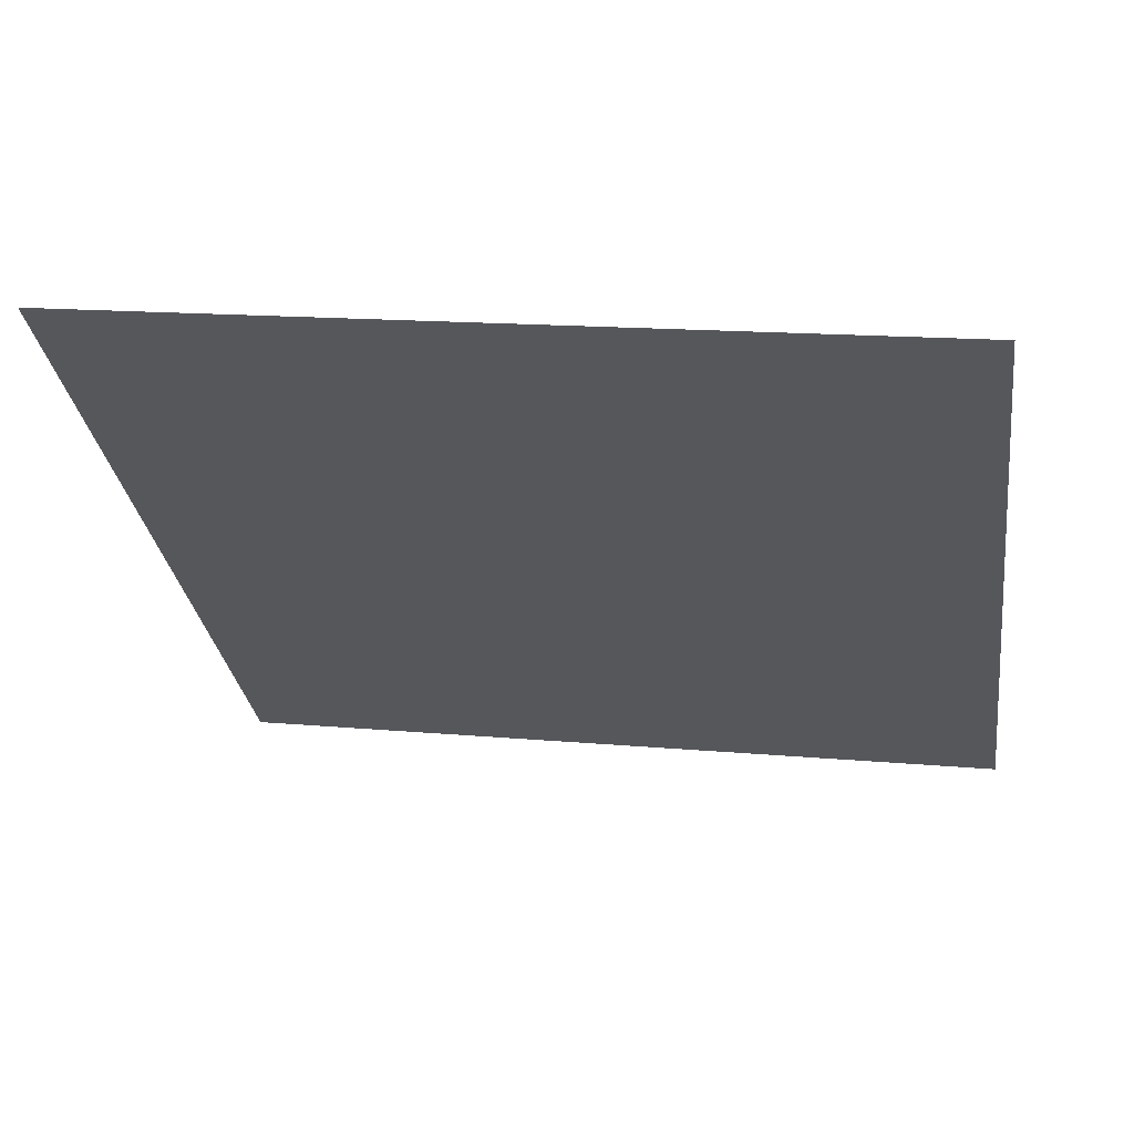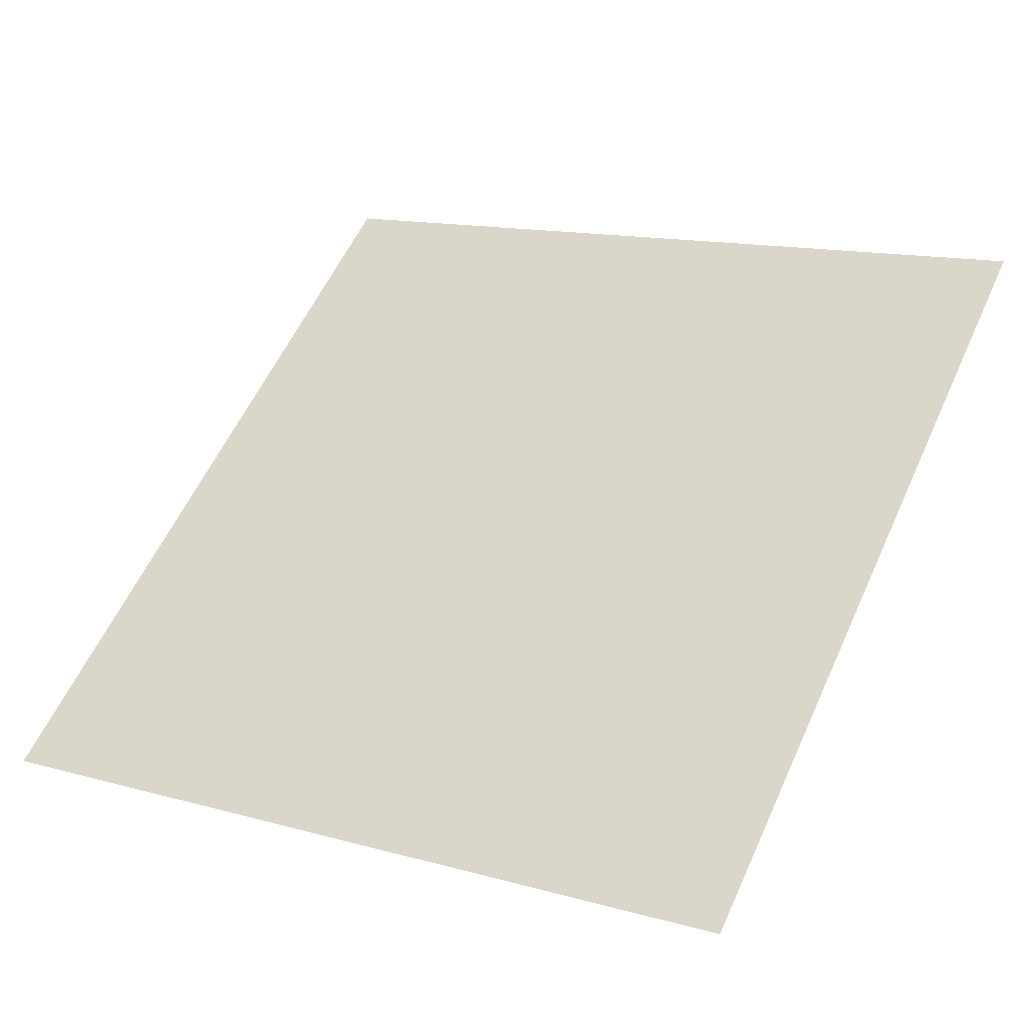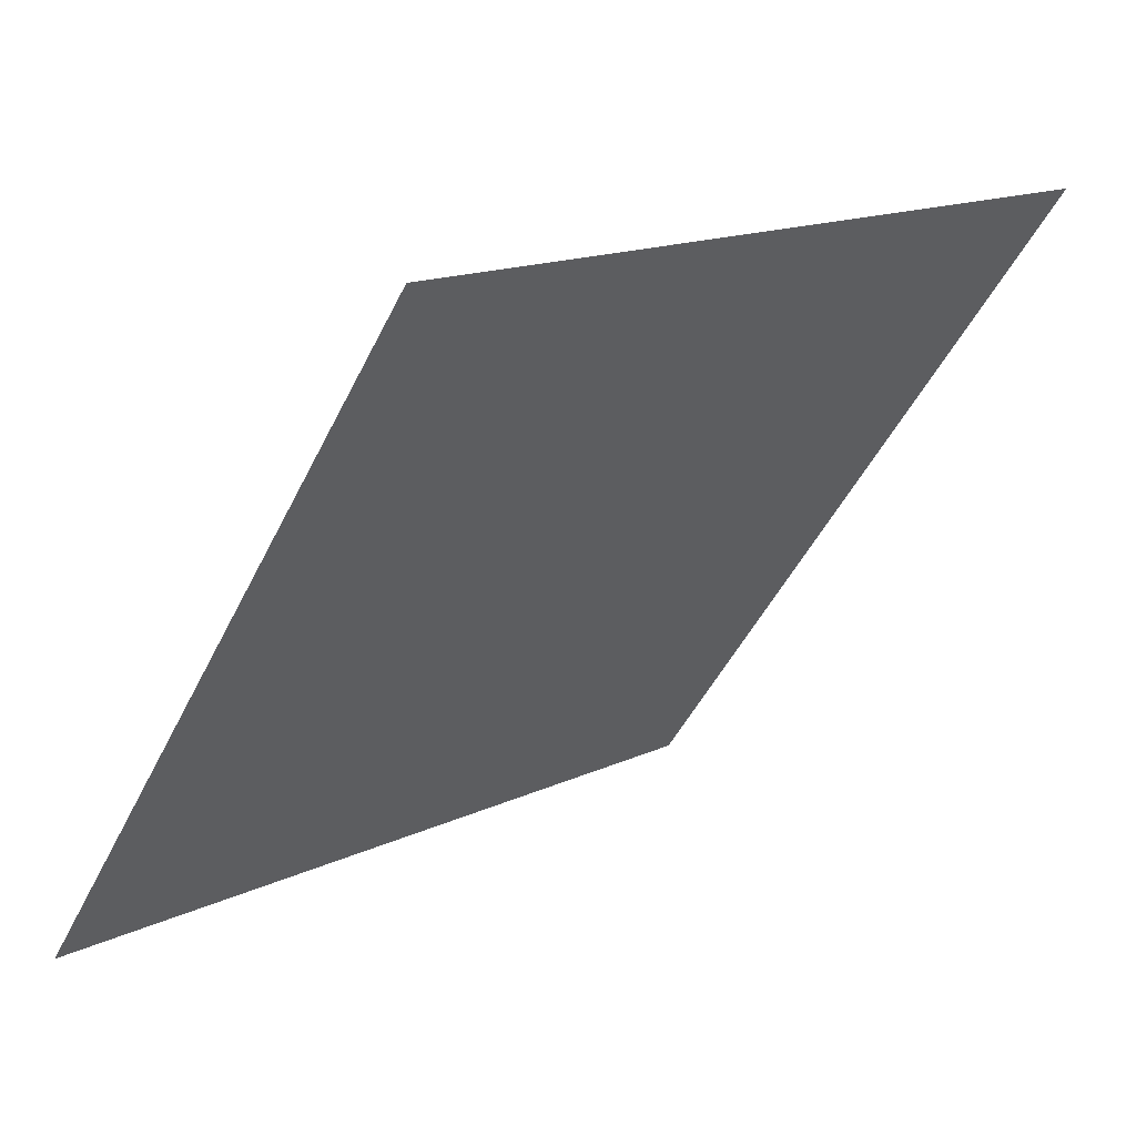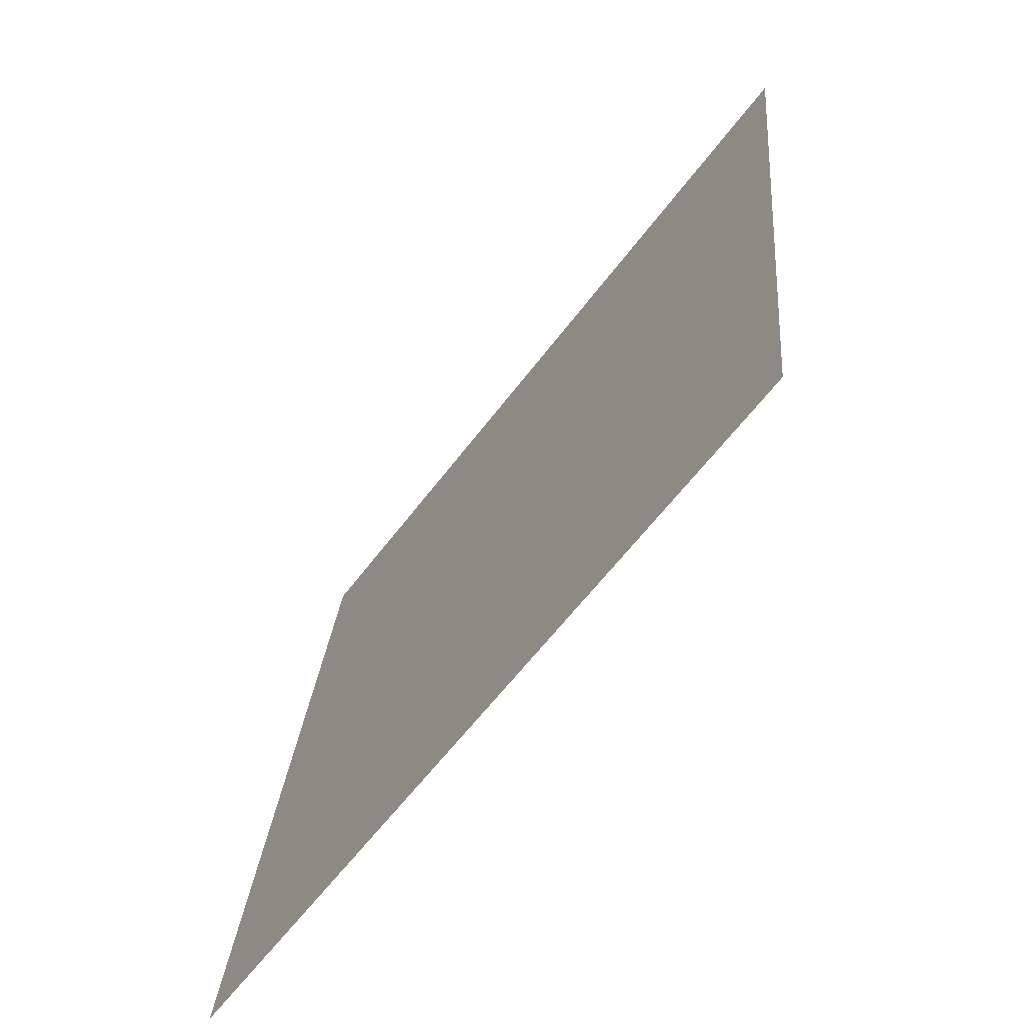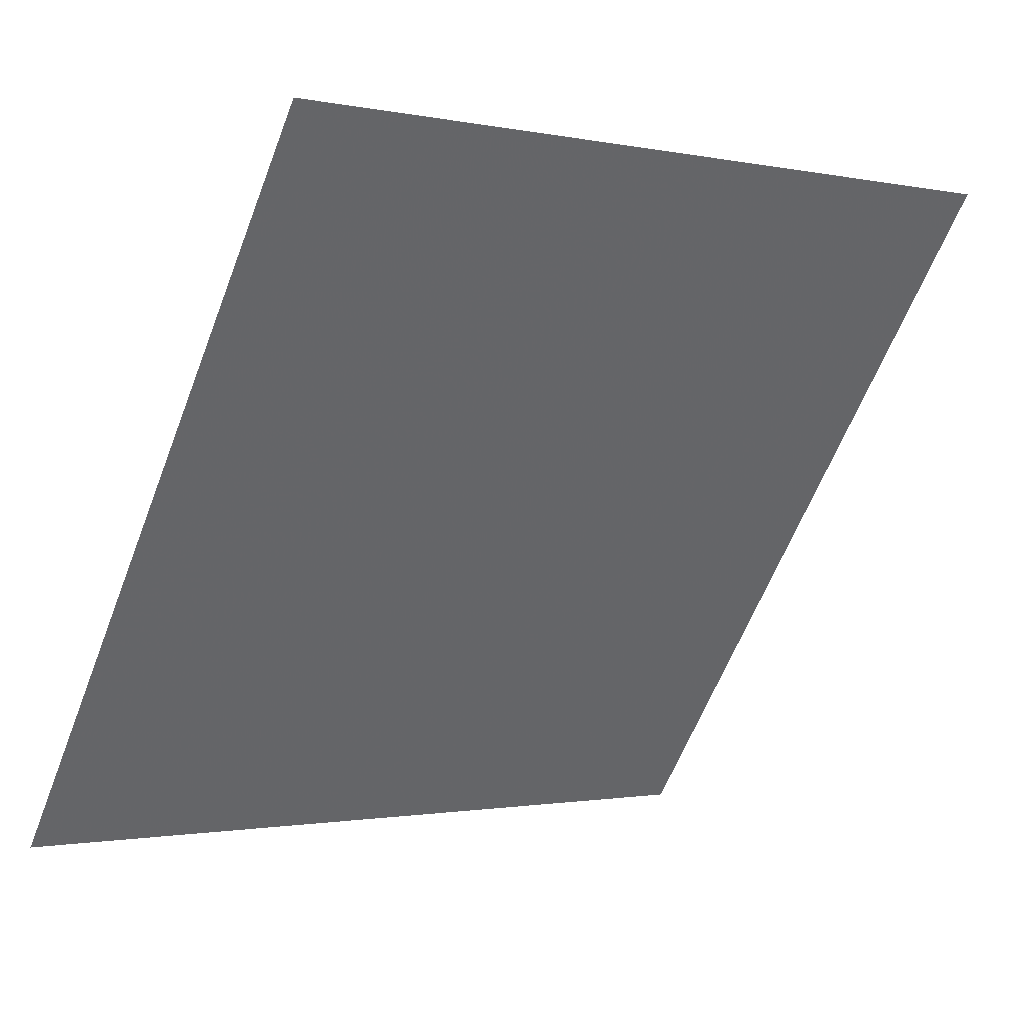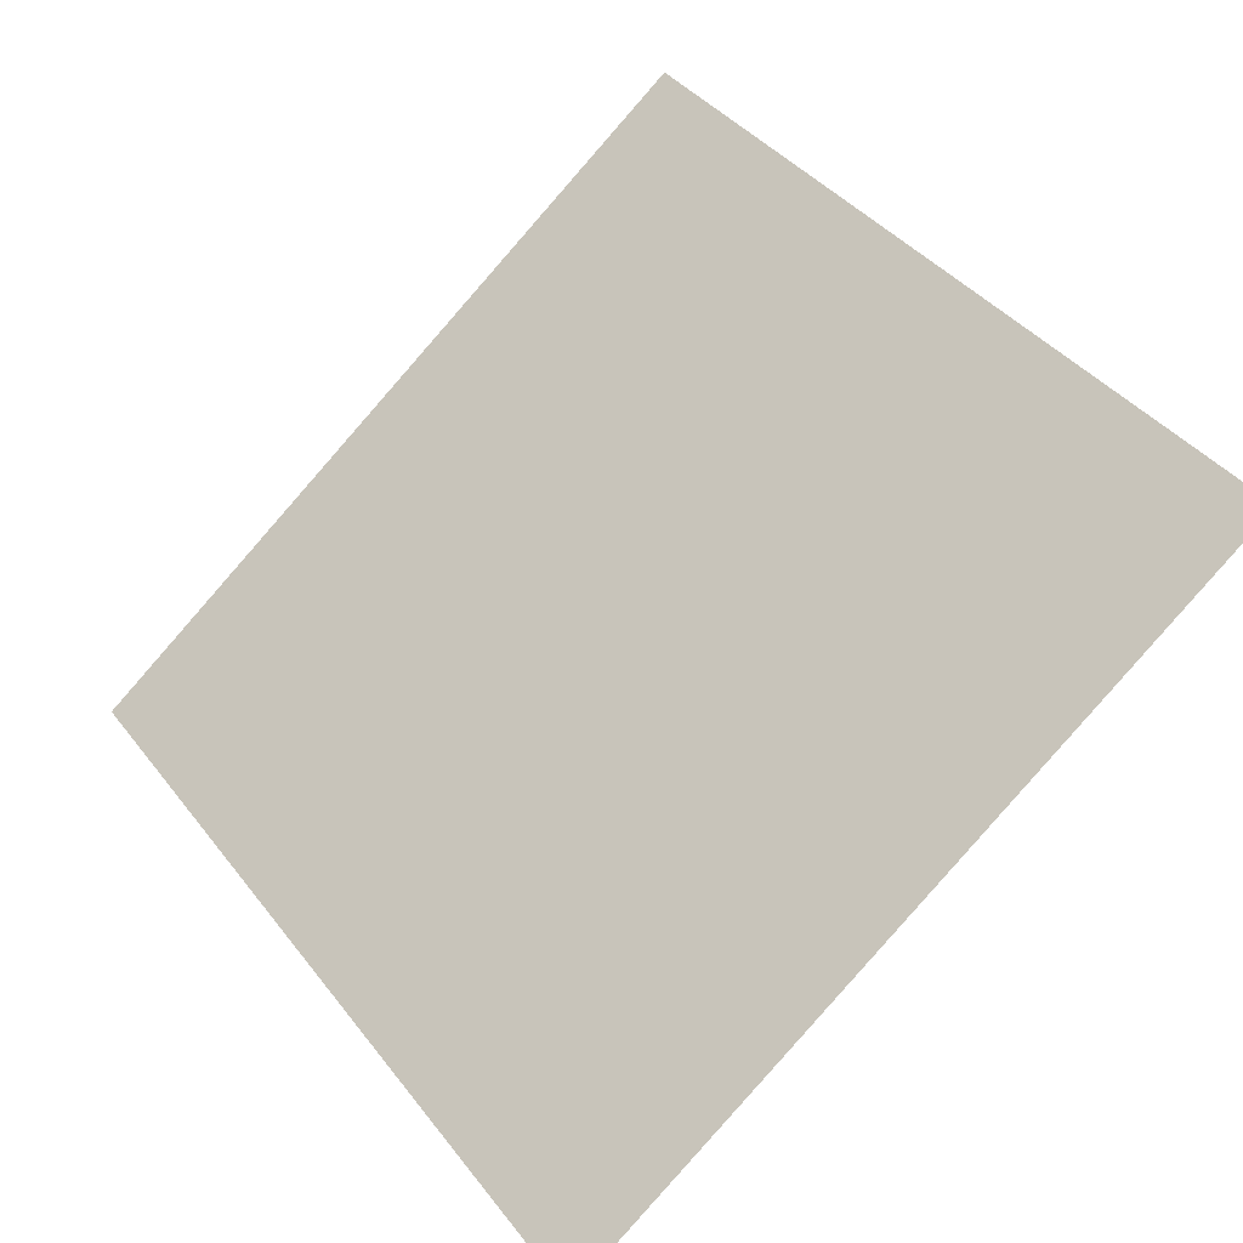
<metadata>
{"format":"obj","ext":"obj","renderer":"f3d","projection":"perspective","resolution":1024,"background":"white","views":[{"elev":8.3,"azim":11.1,"up":"+Y"},{"elev":16.3,"azim":-147.8,"up":"+Y"},{"elev":14.3,"azim":133.1,"up":"+Z"},{"elev":25.8,"azim":93.4,"up":"+Z"},{"elev":-2.0,"azim":141.4,"up":"+Z"},{"elev":41.8,"azim":-123.4,"up":"+Y"}]}
</metadata>
<code>
v 0.09687 0.9448 0.7218
v 0.09031 0.945 0.7218
v 0.09042 0.9489 0.7271
v 0.09698 0.9488 0.727
f 4 3 2 1

</code>
